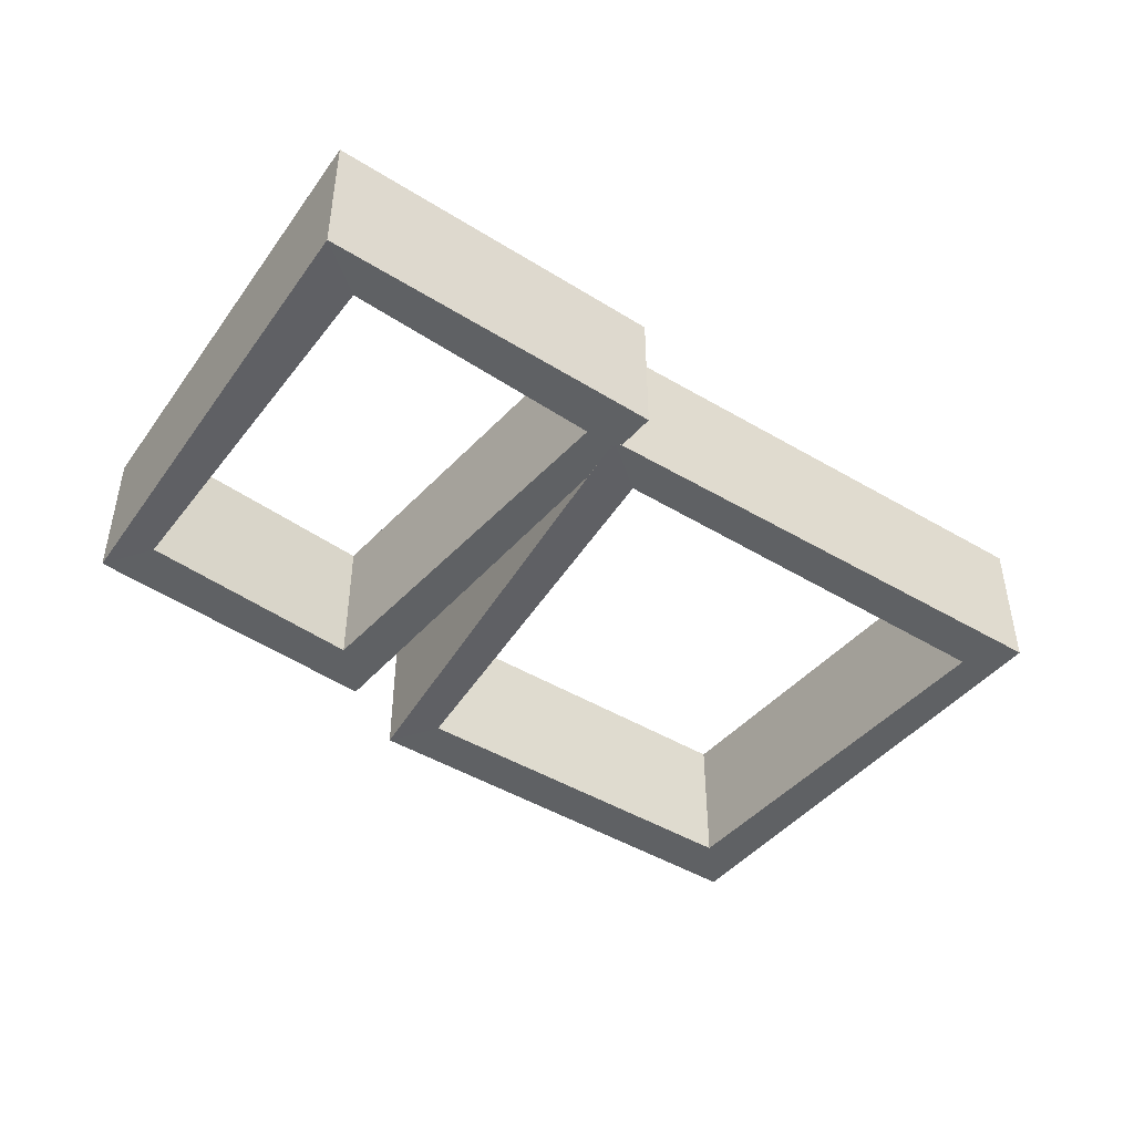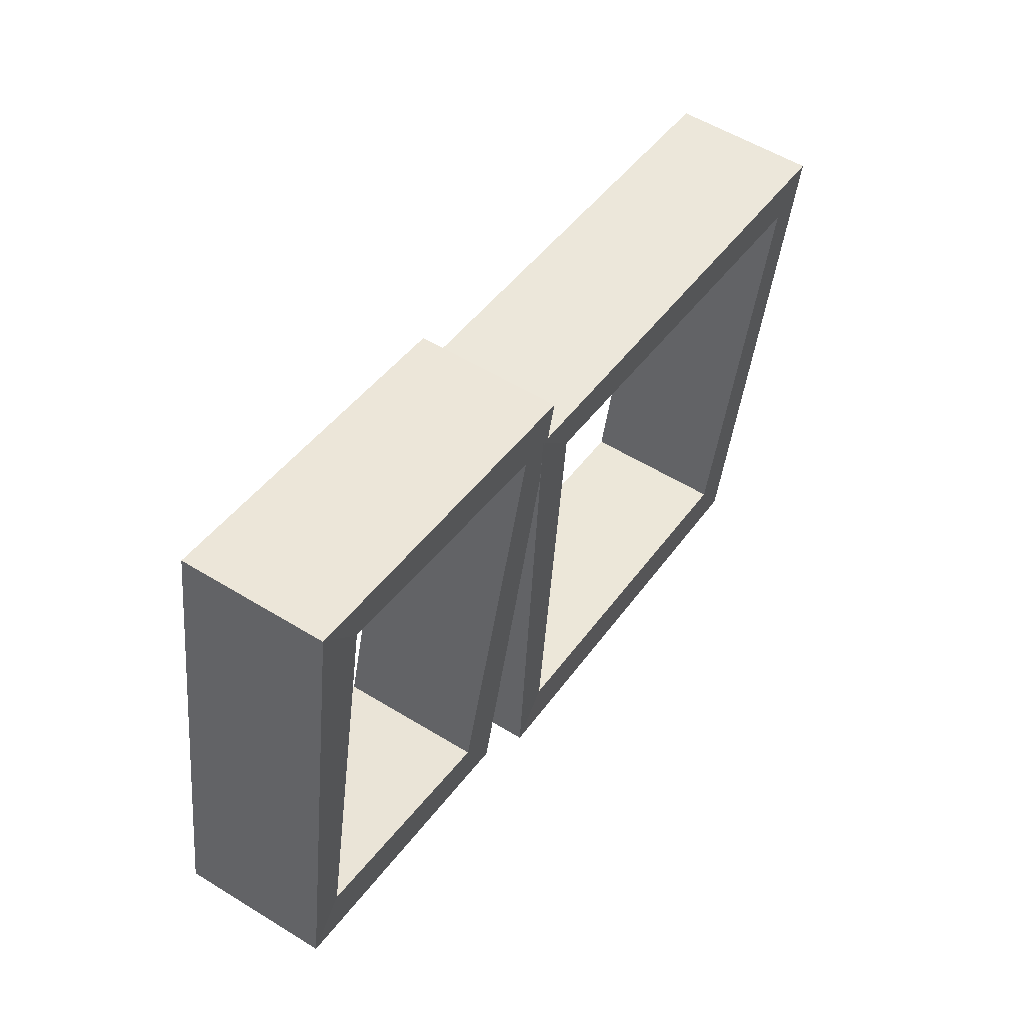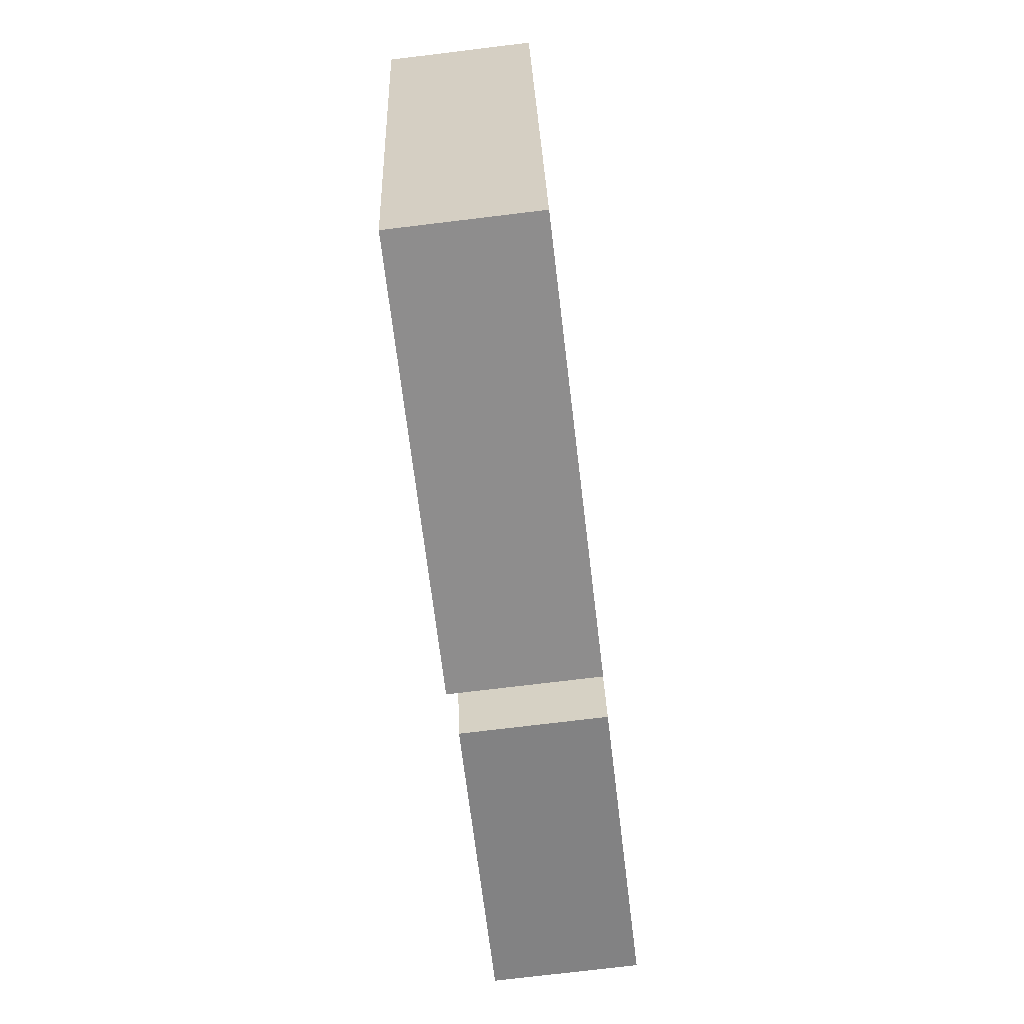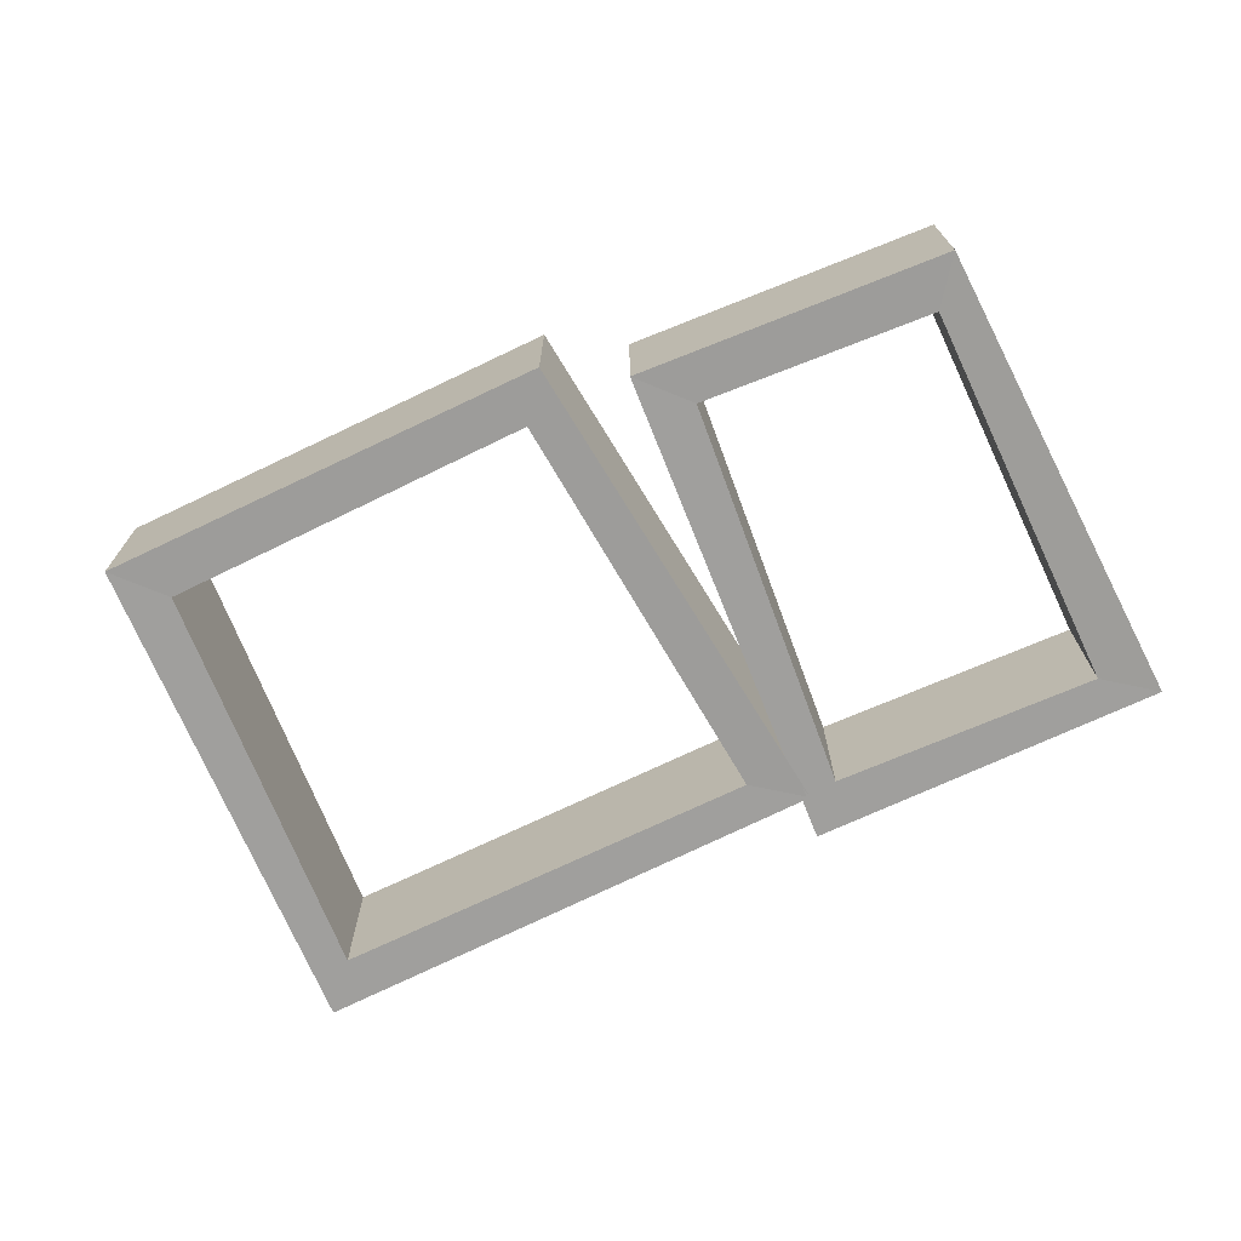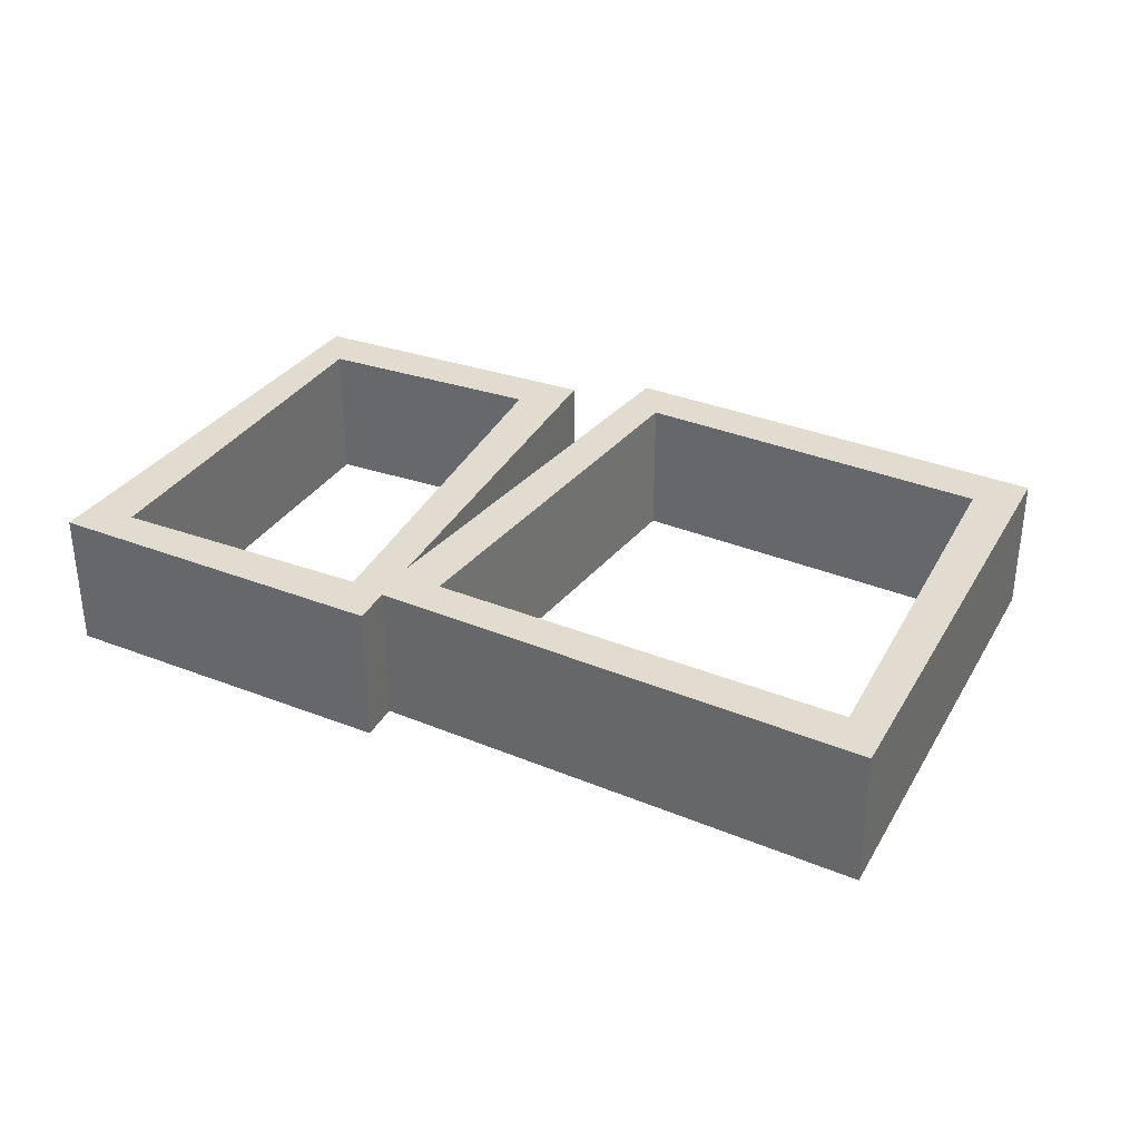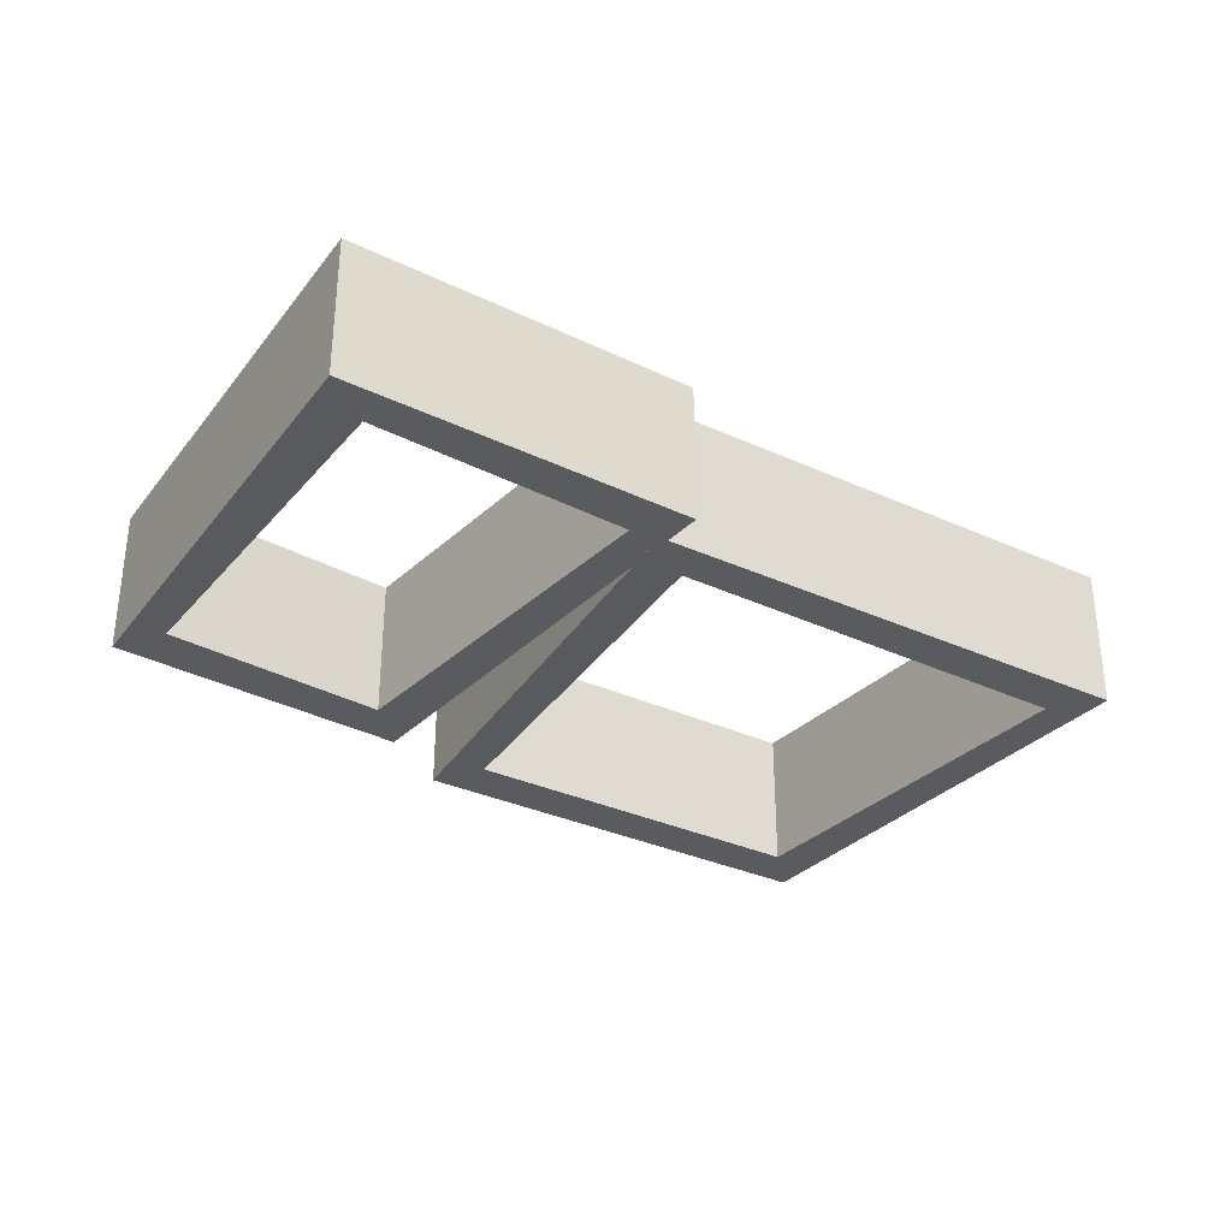
<metadata>
{"format":"obj","ext":"obj","renderer":"f3d","projection":"perspective","resolution":1024,"background":"white","views":[{"elev":-45.9,"azim":-24.5,"up":"+Y"},{"elev":55.2,"azim":-57.0,"up":"+Z"},{"elev":-74.9,"azim":96.9,"up":"+Z"},{"elev":-71.4,"azim":-144.0,"up":"+Y"},{"elev":34.2,"azim":39.0,"up":"+Y"},{"elev":-32.6,"azim":-22.7,"up":"+Y"}]}
</metadata>
<code>
o 1_立方体.006
v 0.2126 1.641 -6.275
v -0.4278 1.341 -6.23
v -0.03681 1.641 -7.264
v -0.5778 1.341 -7.025
v -0.6655 1.641 -7.105
v 0.1144 1.341 -6.353
v -0.5158 1.641 -6.132
v -0.1087 1.341 -7.148
v 0.2126 1.341 -6.275
v -0.5158 1.341 -6.132
v -0.6655 1.336 -7.105
v -0.03681 1.342 -7.264
v -0.4278 1.641 -6.23
v -0.5778 1.641 -7.025
v -0.1087 1.641 -7.148
v 0.1144 1.641 -6.353
f 16 13 7 1
f 3 1 9 12
f 14 15 3 5
f 12 11 5 3
f 10 9 1 7
f 4 8 15 14
f 6 2 13 16
f 2 6 9 10
f 4 11 12 8
f 2 4 14 13
f 15 8 6 16
f 4 2 10 11
f 7 13 14 5
f 7 5 11 10
f 9 6 8 12
f 1 3 15 16
o 1.001_立方体.011
v 1.25 1.641 -6.537
v 0.2628 1.341 -6.452
v 1.015 1.641 -7.551
v 0.178 1.341 -7.301
v 0.09023 1.641 -7.381
v 1.152 1.341 -6.614
v 0.1749 1.641 -6.354
v 0.9435 1.341 -7.435
v 1.25 1.341 -6.537
v 0.1749 1.341 -6.354
v 0.09023 1.336 -7.381
v 1.015 1.342 -7.551
v 0.2628 1.641 -6.452
v 0.178 1.641 -7.301
v 0.9435 1.641 -7.435
v 1.152 1.641 -6.614
f 32 29 23 17
f 19 17 25 28
f 30 31 19 21
f 28 27 21 19
f 26 25 17 23
f 20 24 31 30
f 22 18 29 32
f 18 22 25 26
f 20 27 28 24
f 18 20 30 29
f 31 24 22 32
f 20 18 26 27
f 23 29 30 21
f 23 21 27 26
f 25 22 24 28
f 17 19 31 32

</code>
